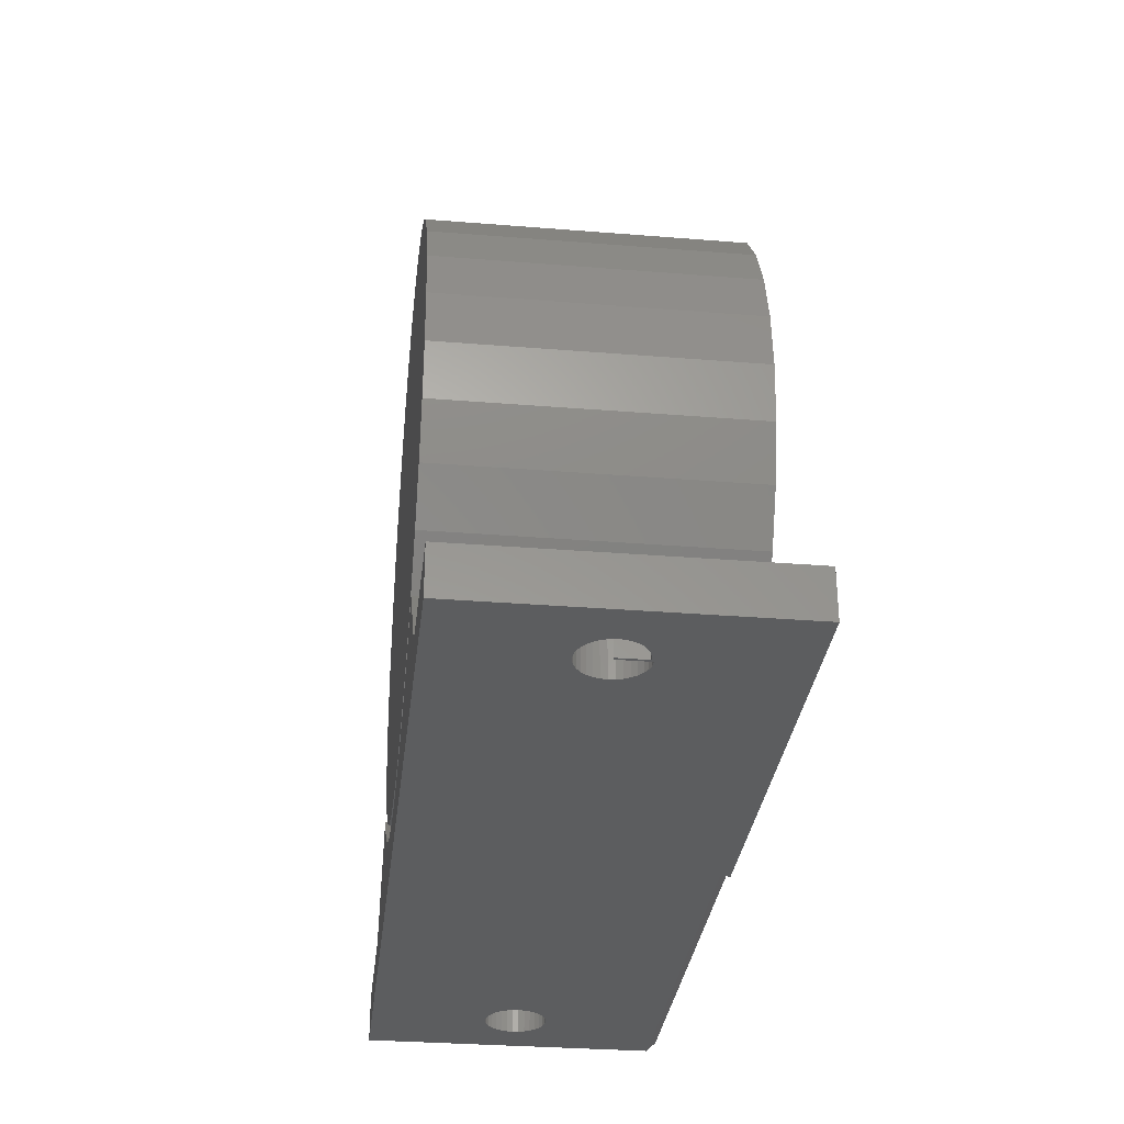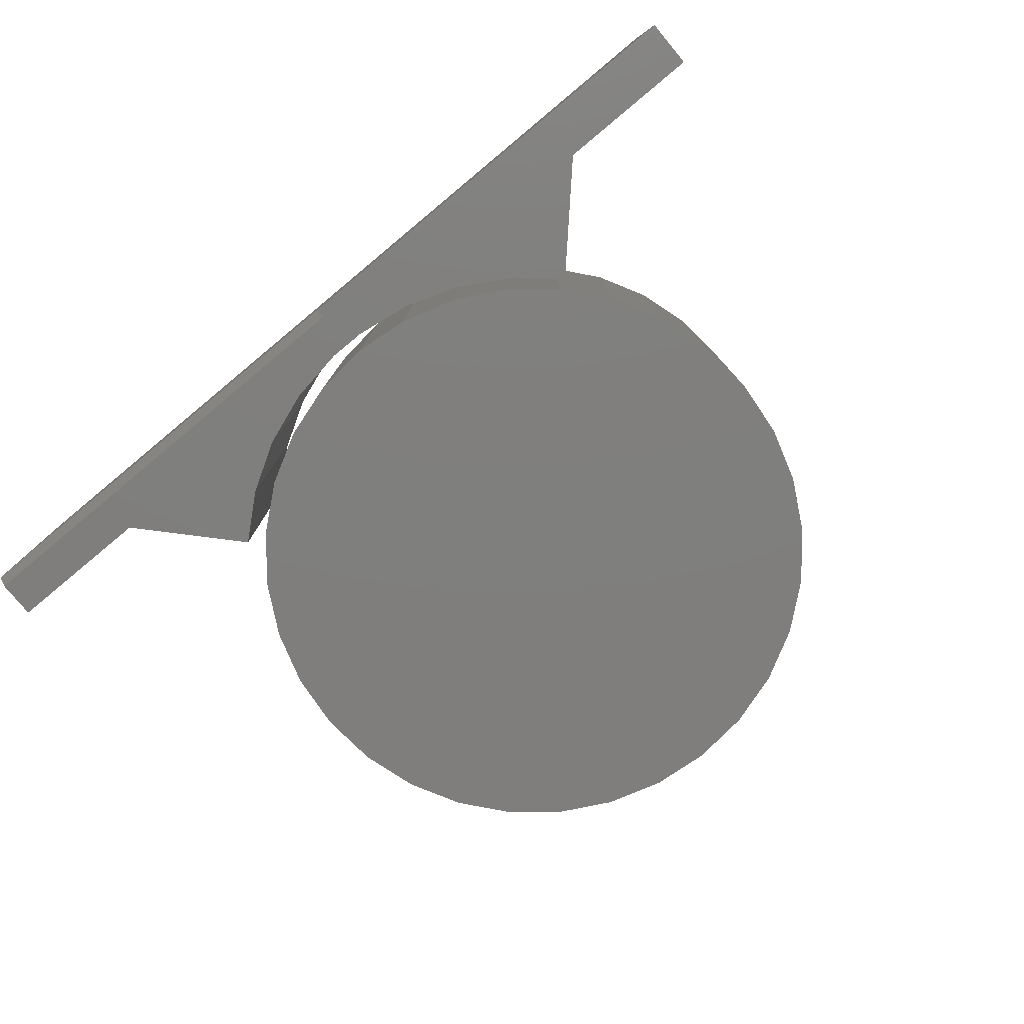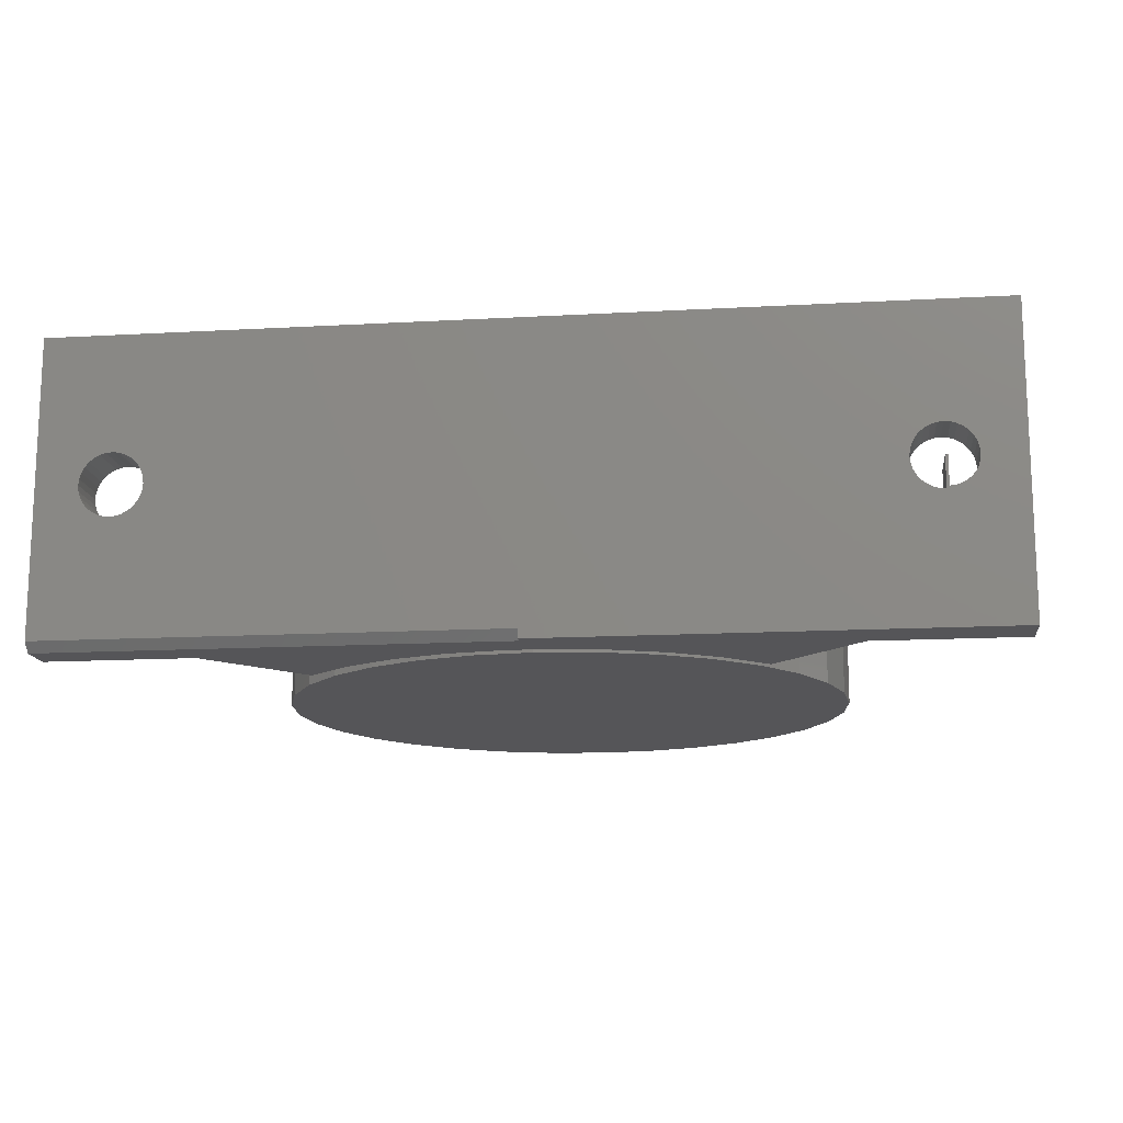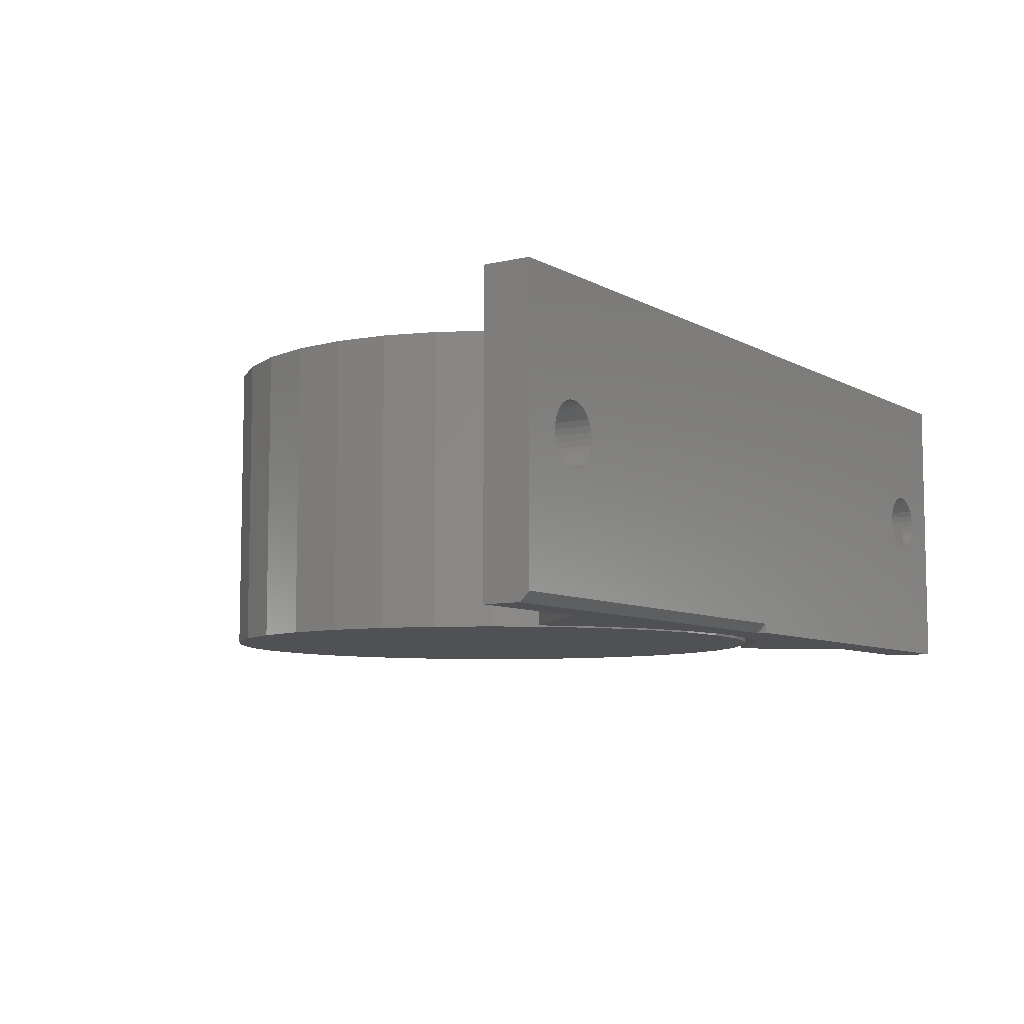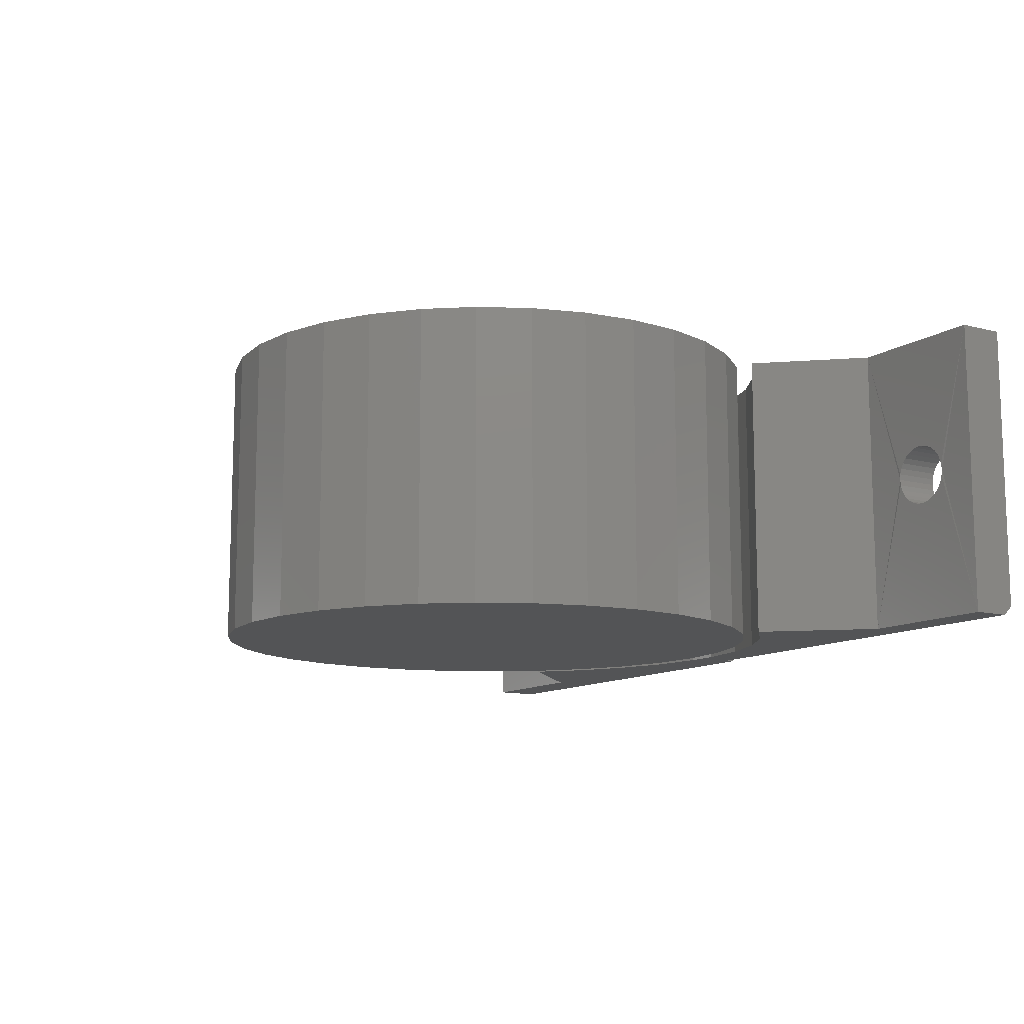
<metadata>
{"format":"stl","ext":"stl","renderer":"f3d","projection":"perspective","resolution":1024,"background":"white","views":[{"elev":-31.7,"azim":83.5,"up":"+Y"},{"elev":-78.8,"azim":39.7,"up":"+Z"},{"elev":-14.3,"azim":7.0,"up":"+Z"},{"elev":-7.6,"azim":-56.4,"up":"+Z"},{"elev":-11.4,"azim":-122.3,"up":"+Z"}]}
</metadata>
<code>
# stl→obj: 234 verts, 468 faces
v -0.6294 -0.5781 0.3091
v -0.6194 -0.4992 0.3081
v -0.6194 -0.5781 0.3081
v -0.6098 -0.4992 0.3052
v -0.6098 -0.5781 0.3052
v -0.6009 -0.4992 0.3005
v -0.6009 -0.5781 0.3005
v -0.5932 -0.4992 0.2941
v -0.5932 -0.5781 0.2941
v -0.5868 -0.4992 0.2863
v -0.5868 -0.5781 0.2863
v -0.582 -0.4992 0.2775
v -0.582 -0.5781 0.2775
v -0.5791 -0.4992 0.2678
v -0.5791 -0.5781 0.2678
v -0.5781 -0.5 0.2578
v -0.5781 -0.5781 0.2578
v -0.6294 -0.4992 0.3091
v -0.6395 -0.5781 0.3081
v -0.6395 -0.4992 0.3081
v -0.6491 -0.5781 0.3052
v -0.6491 -0.4992 0.3052
v -0.658 -0.5781 0.3005
v -0.658 -0.4992 0.3005
v -0.6657 -0.5781 0.2941
v -0.6657 -0.4992 0.2941
v -0.6721 -0.5781 0.2863
v -0.6721 -0.4992 0.2863
v -0.6769 -0.5781 0.2775
v -0.6769 -0.4992 0.2775
v -0.6798 -0.5781 0.2678
v -0.6798 -0.4992 0.2678
v -0.6808 -0.5781 0.2578
v -0.6808 -0.5 0.2578
v -0.6294 -0.5781 0.2065
v -0.6395 -0.4992 0.2075
v -0.6395 -0.5781 0.2075
v -0.6491 -0.4992 0.2104
v -0.6491 -0.5781 0.2104
v -0.658 -0.4992 0.2151
v -0.658 -0.5781 0.2151
v -0.6657 -0.4992 0.2215
v -0.6657 -0.5781 0.2215
v -0.6721 -0.4992 0.2293
v -0.6721 -0.5781 0.2293
v -0.6769 -0.4992 0.2382
v -0.6769 -0.5781 0.2382
v -0.6798 -0.4992 0.2478
v -0.6798 -0.5781 0.2478
v -0.6294 -0.4992 0.2065
v -0.6194 -0.5781 0.2075
v -0.6194 -0.4992 0.2075
v -0.6098 -0.5781 0.2104
v -0.6098 -0.4992 0.2104
v -0.6009 -0.5781 0.2151
v -0.6009 -0.4992 0.2151
v -0.5932 -0.5781 0.2215
v -0.5932 -0.4992 0.2215
v -0.5868 -0.5781 0.2293
v -0.5868 -0.4992 0.2293
v -0.582 -0.5781 0.2382
v -0.582 -0.4992 0.2382
v -0.5791 -0.5781 0.2478
v -0.5791 -0.4992 0.2478
v -0.75 -0.4992 0
v -0.75 -0.4992 0.5
v -0.507 -0.4992 0
v -0.507 -0.4992 0.5
v 0.6284 -0.5781 0.2065
v 0.6328 -0.5781 0.2578
v 0.6284 -0.5781 0.2578
v 0.6328 -0.5781 0.2109
v 0 -0.5781 0.01562
v 0 -0.5781 0
v 0.5771 -0.5781 0.2578
v -0.75 -0.5781 0.01562
v -0.75 -0.5781 0.5
v 0.75 -0.5781 0.5
v 0.5921 -0.5781 0.2215
v 0.5857 -0.5781 0.2293
v 0.581 -0.5781 0.2382
v 0.578 -0.5781 0.2478
v 0.75 -0.5781 0
v 0.6797 -0.5781 0.2578
v 0.6788 -0.5781 0.2487
v 0.6761 -0.5781 0.2399
v 0.6718 -0.5781 0.2318
v 0.666 -0.5781 0.2247
v 0.6589 -0.5781 0.2188
v 0.6508 -0.5781 0.2145
v 0.642 -0.5781 0.2118
v 0.6184 -0.5781 0.2075
v 0.6087 -0.5781 0.2104
v 0.5999 -0.5781 0.2151
v 0.578 -0.5781 0.2678
v 0.581 -0.5781 0.2775
v 0.5857 -0.5781 0.2863
v 0.5921 -0.5781 0.2941
v 0.5999 -0.5781 0.3005
v 0.6087 -0.5781 0.3052
v 0.6184 -0.5781 0.3081
v 0.6284 -0.5781 0.3091
v 0.6384 -0.5781 0.3081
v 0.648 -0.5781 0.3052
v 0.6569 -0.5781 0.3005
v 0.6647 -0.5781 0.2941
v 0.671 -0.5781 0.2863
v 0.6758 -0.5781 0.2775
v 0.6787 -0.5781 0.2678
v 0.6589 -0.4992 0.2188
v 0.6508 -0.4992 0.2145
v 0.642 -0.4992 0.2118
v 0.6328 -0.5 0.2109
v 0.666 -0.4992 0.2247
v 0.6718 -0.4992 0.2318
v 0.6761 -0.4992 0.2399
v 0.6788 -0.4992 0.2487
v 0.6797 -0.4992 0.2578
v 0.6328 -0.4992 0.2578
v 0.6284 -0.5 0.2578
v 0.6284 -0.5 0.2065
v 0.75 -0.4992 0
v 0.5078 -0.4992 0
v 0.75 -0.4992 0.5
v 0.5078 -0.4992 0.5
v 0.5771 -0.4992 0.2578
v 0.578 -0.4992 0.2478
v 0.581 -0.4992 0.2382
v 0.5857 -0.4992 0.2293
v 0.5921 -0.4992 0.2215
v 0.5999 -0.4992 0.2151
v 0.6087 -0.4992 0.2104
v 0.6184 -0.4992 0.2075
v 0.6384 -0.4992 0.3081
v 0.6284 -0.4992 0.3091
v 0.6184 -0.4992 0.3081
v 0.6087 -0.4992 0.3052
v 0.5999 -0.4992 0.3005
v 0.5921 -0.4992 0.2941
v 0.5857 -0.4992 0.2863
v 0.581 -0.4992 0.2775
v 0.578 -0.4992 0.2678
v 0.6787 -0.4992 0.2678
v 0.6758 -0.4992 0.2775
v 0.671 -0.4992 0.2863
v 0.6647 -0.4992 0.2941
v 0.6569 -0.4992 0.3005
v 0.648 -0.4992 0.3052
v -0.75 -0.5625 0
v -0.02965 -0.4992 0
v 0.02965 -0.4992 0
v 0 -0.5625 0
v 0.1226 -0.485 0
v 0.2112 -0.4538 0
v 0.2925 -0.4065 0
v 0.3635 -0.345 0
v -0.3635 -0.345 0
v -0.2925 -0.4065 0
v -0.2112 -0.4538 0
v -0.1226 -0.485 0
v 0.02965 -0.4992 0.5
v -0.02965 -0.4992 0.5
v 0.3635 -0.345 0.5
v 0.2925 -0.4065 0.5
v 0.2112 -0.4538 0.5
v 0.1226 -0.485 0.5
v -0.1226 -0.485 0.5
v -0.2112 -0.4538 0.5
v -0.2925 -0.4065 0.5
v -0.3635 -0.345 0.5
v -0.08392 0.4682 0.5
v 0.1023 0.4682 0.5
v 0.009211 0.4774 0.5
v 0.1919 0.441 0.5
v -0.1735 0.441 0.5
v 0.2744 0.3969 0.5
v -0.256 0.3969 0.5
v 0.3468 0.3376 0.5
v -0.3284 0.3376 0.5
v 0.4061 0.2652 0.5
v -0.3877 0.2652 0.5
v 0.4503 0.1827 0.5
v -0.4318 0.1827 0.5
v 0.4774 0.09313 0.5
v -0.459 0.09313 0.5
v 0.4866 0 0.5
v -0.4682 5.846e-17 0.5
v 0.4774 -0.09313 0.5
v -0.459 -0.09313 0.5
v 0.4503 -0.1827 0.5
v -0.4318 -0.1827 0.5
v 0.4061 -0.2652 0.5
v -0.3877 -0.2652 0.5
v 0.3468 -0.3376 0.5
v -0.3284 -0.3376 0.5
v 0.2744 -0.3969 0.5
v -0.256 -0.3969 0.5
v 0.1919 -0.441 0.5
v -0.1735 -0.441 0.5
v 0.1023 -0.4682 0.5
v -0.08392 -0.4682 0.5
v 0.009211 -0.4774 0.5
v 0.009211 0.4774 0
v 0.1023 0.4682 0
v -0.08392 0.4682 0
v 0.009211 -0.4774 0
v -0.08392 -0.4682 0
v 0.1023 -0.4682 0
v -0.1735 -0.441 0
v 0.1919 -0.441 0
v -0.256 -0.3969 0
v 0.2744 -0.3969 0
v -0.3284 -0.3376 0
v 0.3468 -0.3376 0
v -0.3877 -0.2652 0
v 0.4061 -0.2652 0
v -0.4318 -0.1827 0
v 0.4503 -0.1827 0
v -0.459 -0.09313 0
v 0.4774 -0.09313 0
v -0.4682 5.846e-17 0
v 0.4866 0 0
v -0.459 0.09313 0
v 0.4774 0.09313 0
v -0.4318 0.1827 0
v 0.4503 0.1827 0
v -0.3877 0.2652 0
v 0.4061 0.2652 0
v -0.3284 0.3376 0
v 0.3468 0.3376 0
v -0.256 0.3969 0
v 0.2744 0.3969 0
v -0.1735 0.441 0
v 0.1919 0.441 0
f 1 2 3
f 3 2 4
f 3 4 5
f 5 4 6
f 5 6 7
f 7 6 8
f 7 8 9
f 9 8 10
f 9 10 11
f 11 10 12
f 11 12 13
f 13 12 14
f 13 14 15
f 15 14 16
f 15 16 17
f 2 1 18
f 18 1 19
f 18 19 20
f 20 19 21
f 20 21 22
f 22 21 23
f 22 23 24
f 24 23 25
f 24 25 26
f 26 25 27
f 26 27 28
f 28 27 29
f 28 29 30
f 30 29 31
f 30 31 32
f 32 31 33
f 32 33 34
f 35 36 37
f 37 36 38
f 37 38 39
f 39 38 40
f 39 40 41
f 41 40 42
f 41 42 43
f 43 42 44
f 43 44 45
f 45 44 46
f 45 46 47
f 47 46 48
f 47 48 49
f 49 48 34
f 49 34 33
f 36 35 50
f 50 35 51
f 50 51 52
f 52 51 53
f 52 53 54
f 54 53 55
f 54 55 56
f 56 55 57
f 56 57 58
f 58 57 59
f 58 59 60
f 60 59 61
f 60 61 62
f 62 61 63
f 62 63 64
f 64 63 17
f 64 17 16
f 65 66 34
f 65 34 48
f 65 48 46
f 65 46 44
f 65 44 42
f 65 42 40
f 65 40 38
f 65 38 36
f 65 36 50
f 65 50 52
f 65 52 67
f 67 52 54
f 67 54 56
f 67 56 58
f 67 58 60
f 67 60 62
f 67 62 64
f 67 64 16
f 67 16 68
f 66 68 2
f 66 2 18
f 66 18 20
f 66 20 22
f 66 22 24
f 66 24 26
f 66 26 28
f 66 28 30
f 66 30 32
f 66 32 34
f 68 16 14
f 68 14 12
f 68 12 10
f 68 10 8
f 68 8 6
f 68 6 4
f 68 4 2
f 69 70 71
f 69 72 70
f 73 74 75
f 73 75 17
f 73 17 63
f 73 63 61
f 73 61 59
f 73 59 57
f 73 57 55
f 73 55 53
f 73 53 51
f 73 51 35
f 73 35 37
f 73 37 76
f 77 76 33
f 77 33 31
f 77 31 29
f 77 29 27
f 77 27 25
f 77 25 23
f 77 23 21
f 77 21 19
f 77 19 1
f 77 1 78
f 76 37 39
f 76 39 41
f 76 41 43
f 76 43 45
f 76 45 47
f 76 47 49
f 76 49 33
f 74 79 80
f 74 80 81
f 74 81 82
f 74 82 75
f 83 78 84
f 83 84 85
f 83 85 86
f 83 86 87
f 83 87 88
f 83 88 89
f 83 89 90
f 83 90 91
f 83 91 72
f 83 72 69
f 83 69 92
f 83 92 93
f 83 93 94
f 83 94 79
f 83 79 74
f 15 17 75
f 15 75 95
f 15 95 96
f 15 96 97
f 15 97 98
f 78 1 3
f 78 3 5
f 78 5 7
f 78 7 9
f 78 9 11
f 78 11 13
f 78 13 15
f 78 15 98
f 78 98 99
f 78 99 100
f 78 100 101
f 78 101 102
f 78 102 103
f 78 103 104
f 78 104 105
f 78 105 106
f 78 106 107
f 78 107 108
f 78 108 109
f 78 109 84
f 88 110 89
f 89 110 111
f 89 111 90
f 90 111 112
f 90 112 91
f 91 112 113
f 91 113 72
f 110 88 114
f 114 88 87
f 114 87 115
f 115 87 86
f 115 86 116
f 116 86 85
f 116 85 117
f 117 85 84
f 117 84 118
f 113 119 72
f 72 119 70
f 120 113 121
f 120 119 113
f 122 123 112
f 122 112 111
f 122 111 110
f 122 110 114
f 122 114 115
f 122 115 116
f 122 116 117
f 122 117 118
f 122 118 124
f 123 125 126
f 123 126 127
f 123 127 128
f 123 128 129
f 123 129 130
f 123 130 131
f 123 131 132
f 123 132 133
f 123 133 121
f 123 121 113
f 123 113 112
f 125 124 134
f 125 134 135
f 125 135 136
f 125 136 137
f 125 137 138
f 125 138 139
f 125 139 140
f 125 140 141
f 125 141 142
f 125 142 126
f 124 118 143
f 124 143 144
f 124 144 145
f 124 145 146
f 124 146 147
f 124 147 148
f 124 148 134
f 119 120 70
f 70 120 71
f 98 138 99
f 99 138 137
f 99 137 100
f 100 137 136
f 100 136 101
f 101 136 135
f 101 135 102
f 102 135 134
f 102 134 103
f 103 134 148
f 103 148 104
f 104 148 147
f 104 147 105
f 105 147 146
f 105 146 106
f 106 146 145
f 106 145 107
f 107 145 144
f 107 144 108
f 108 144 143
f 108 143 109
f 109 143 118
f 109 118 84
f 138 98 139
f 139 98 97
f 139 97 140
f 140 97 96
f 140 96 141
f 141 96 95
f 141 95 142
f 142 95 75
f 142 75 126
f 126 75 82
f 126 82 127
f 127 82 81
f 127 81 128
f 128 81 80
f 128 80 129
f 129 80 79
f 129 79 130
f 130 79 94
f 130 94 131
f 131 94 93
f 131 93 132
f 132 93 92
f 132 92 133
f 133 92 69
f 133 69 121
f 120 121 71
f 71 121 69
f 149 65 67
f 149 67 150
f 149 150 151
f 123 122 83
f 123 83 74
f 123 74 152
f 123 152 149
f 123 149 151
f 123 151 153
f 123 153 154
f 123 154 155
f 123 155 156
f 67 157 158
f 67 158 159
f 67 159 160
f 67 160 150
f 77 161 162
f 77 162 68
f 77 68 66
f 125 163 164
f 125 164 165
f 125 165 166
f 125 166 161
f 125 161 77
f 125 77 78
f 125 78 124
f 68 162 167
f 68 167 168
f 68 168 169
f 68 169 170
f 161 151 162
f 162 151 150
f 83 122 78
f 78 122 124
f 157 67 170
f 170 67 68
f 77 66 76
f 76 66 65
f 76 65 149
f 159 167 160
f 160 167 162
f 160 162 150
f 167 159 168
f 168 159 158
f 168 158 169
f 169 158 157
f 169 157 170
f 152 74 73
f 123 156 125
f 125 156 163
f 154 164 155
f 155 164 163
f 155 163 156
f 164 154 165
f 165 154 153
f 165 153 166
f 166 153 151
f 166 151 161
f 76 149 73
f 73 149 152
f 171 172 173
f 172 171 174
f 174 171 175
f 174 175 176
f 176 175 177
f 176 177 178
f 178 177 179
f 178 179 180
f 180 179 181
f 180 181 182
f 182 181 183
f 182 183 184
f 184 183 185
f 184 185 186
f 186 185 187
f 186 187 188
f 188 187 189
f 188 189 190
f 190 189 191
f 190 191 192
f 192 191 193
f 192 193 194
f 194 193 195
f 194 195 196
f 196 195 197
f 196 197 198
f 198 197 199
f 198 199 200
f 200 199 201
f 200 201 202
f 203 204 205
f 206 207 208
f 208 207 209
f 208 209 210
f 210 209 211
f 210 211 212
f 212 211 213
f 212 213 214
f 214 213 215
f 214 215 216
f 216 215 217
f 216 217 218
f 218 217 219
f 218 219 220
f 220 219 221
f 220 221 222
f 222 221 223
f 222 223 224
f 224 223 225
f 224 225 226
f 226 225 227
f 226 227 228
f 228 227 229
f 228 229 230
f 230 229 231
f 230 231 232
f 232 231 233
f 232 233 234
f 234 233 205
f 234 205 204
f 222 186 220
f 220 186 188
f 220 188 218
f 218 188 190
f 218 190 216
f 216 190 192
f 216 192 214
f 214 192 194
f 214 194 212
f 212 194 196
f 212 196 210
f 210 196 198
f 210 198 208
f 208 198 200
f 208 200 206
f 206 200 202
f 206 202 207
f 207 202 201
f 207 201 209
f 209 201 199
f 209 199 211
f 211 199 197
f 211 197 213
f 213 197 195
f 213 195 215
f 215 195 193
f 215 193 217
f 217 193 191
f 217 191 219
f 219 191 189
f 219 189 221
f 221 189 187
f 221 187 223
f 223 187 185
f 223 185 225
f 225 185 183
f 225 183 227
f 227 183 181
f 227 181 229
f 229 181 179
f 229 179 231
f 231 179 177
f 231 177 233
f 233 177 175
f 233 175 205
f 205 175 171
f 205 171 203
f 203 171 173
f 203 173 204
f 204 173 172
f 204 172 234
f 234 172 174
f 234 174 232
f 232 174 176
f 232 176 230
f 230 176 178
f 230 178 228
f 228 178 180
f 228 180 226
f 226 180 182
f 226 182 224
f 224 182 184
f 224 184 222
f 222 184 186

</code>
